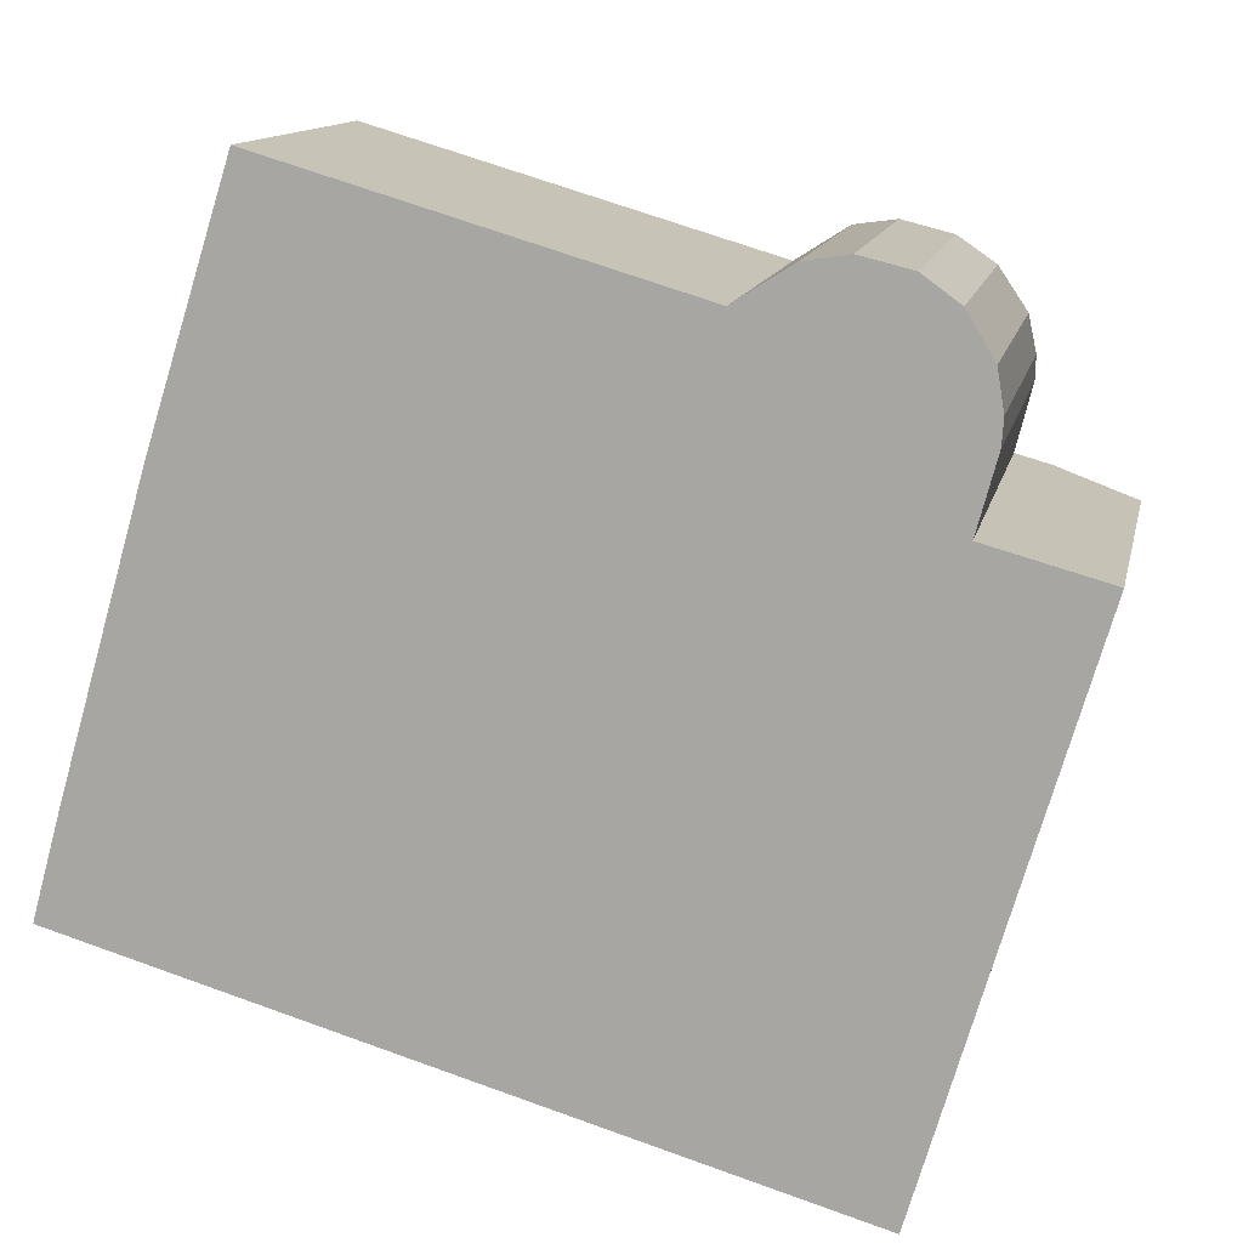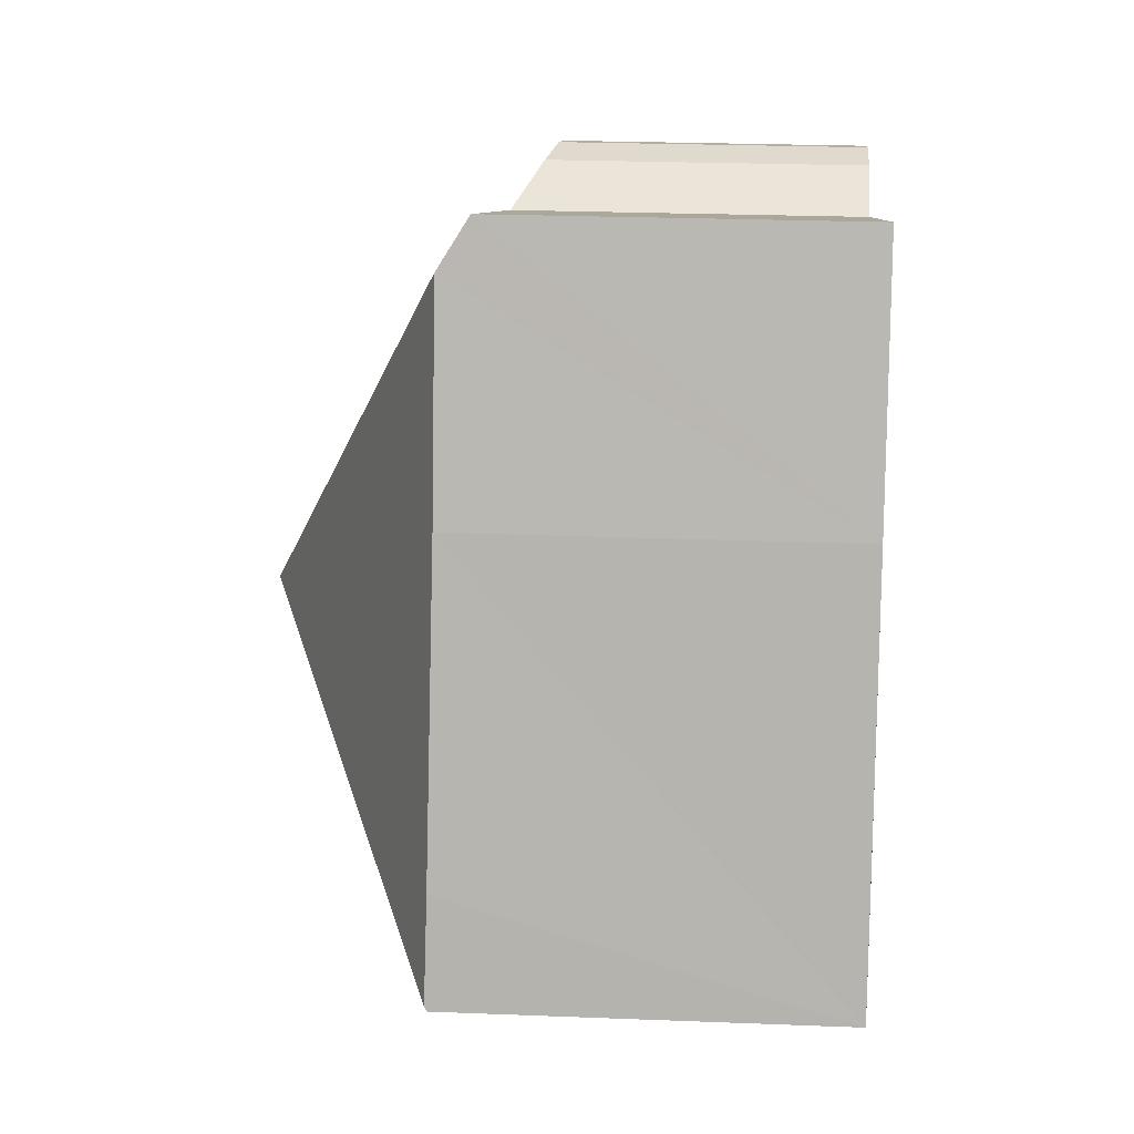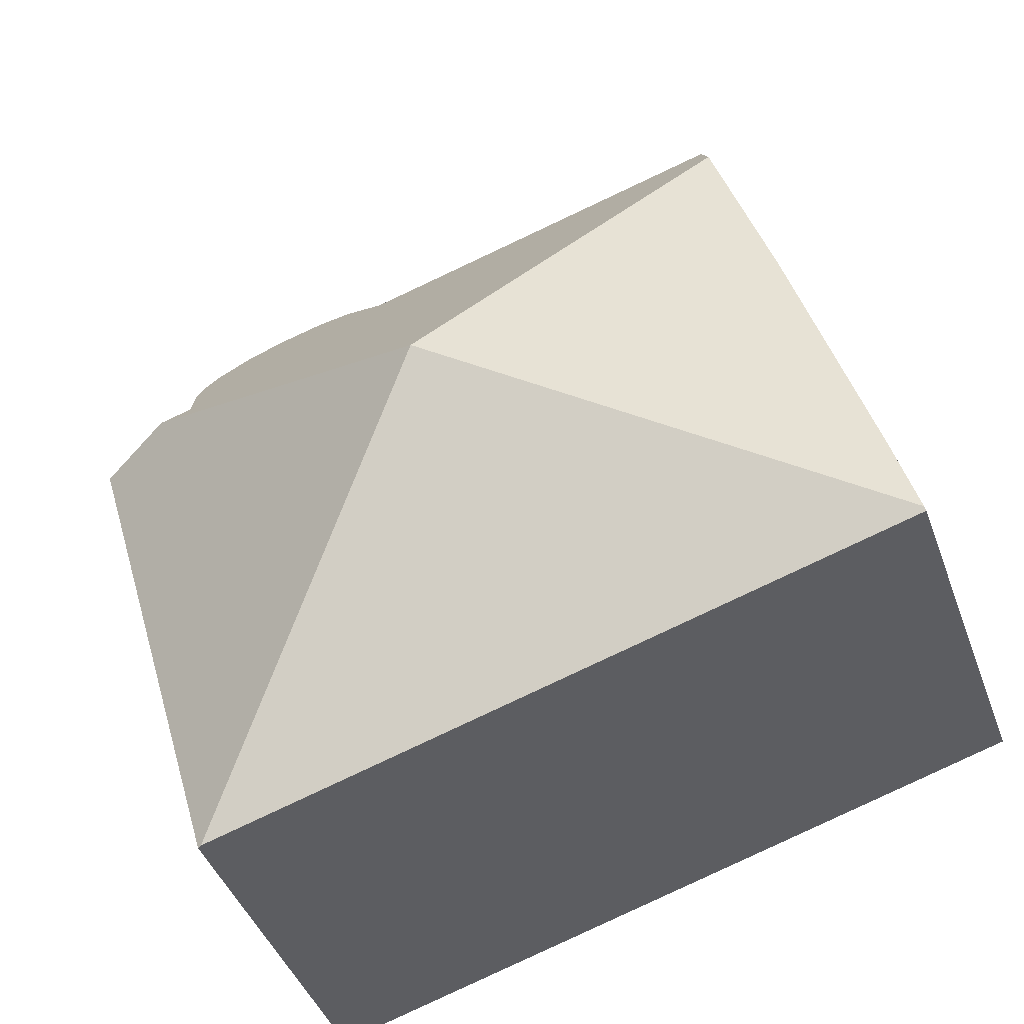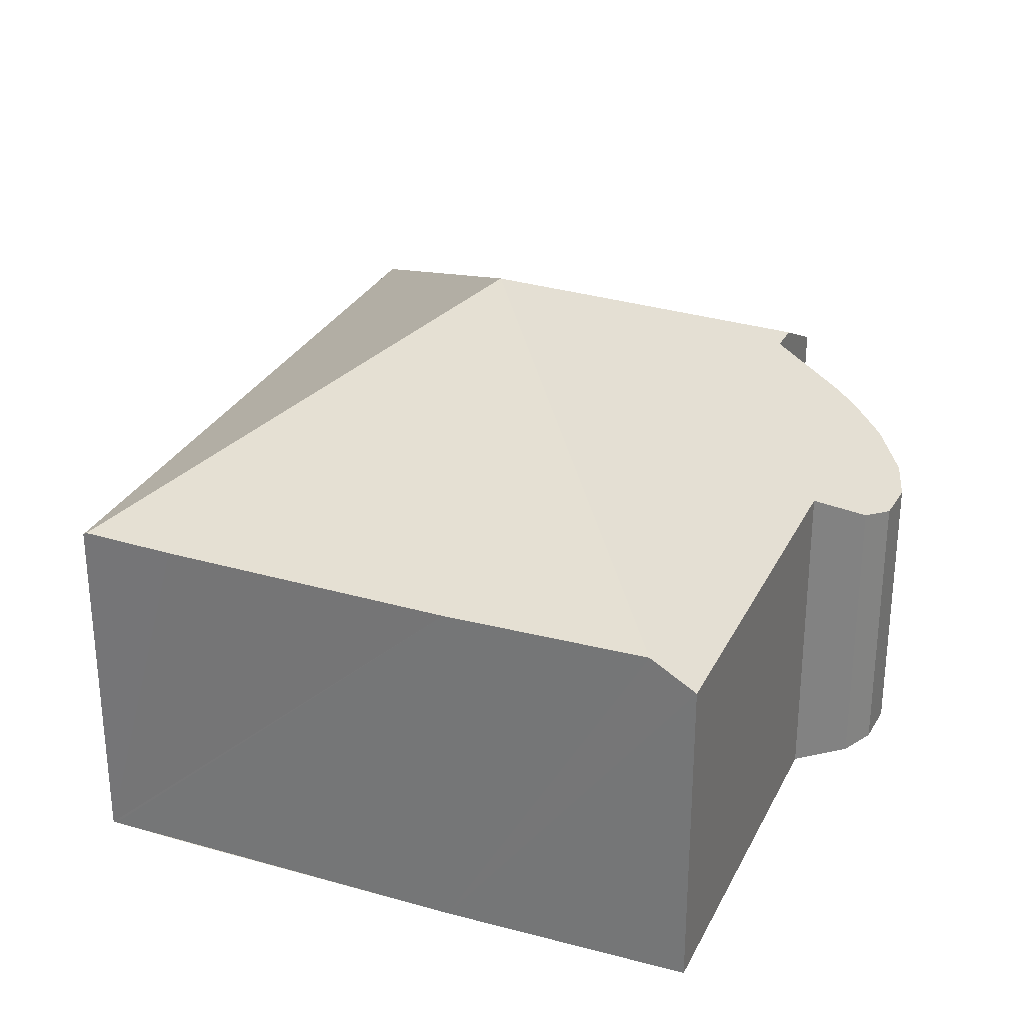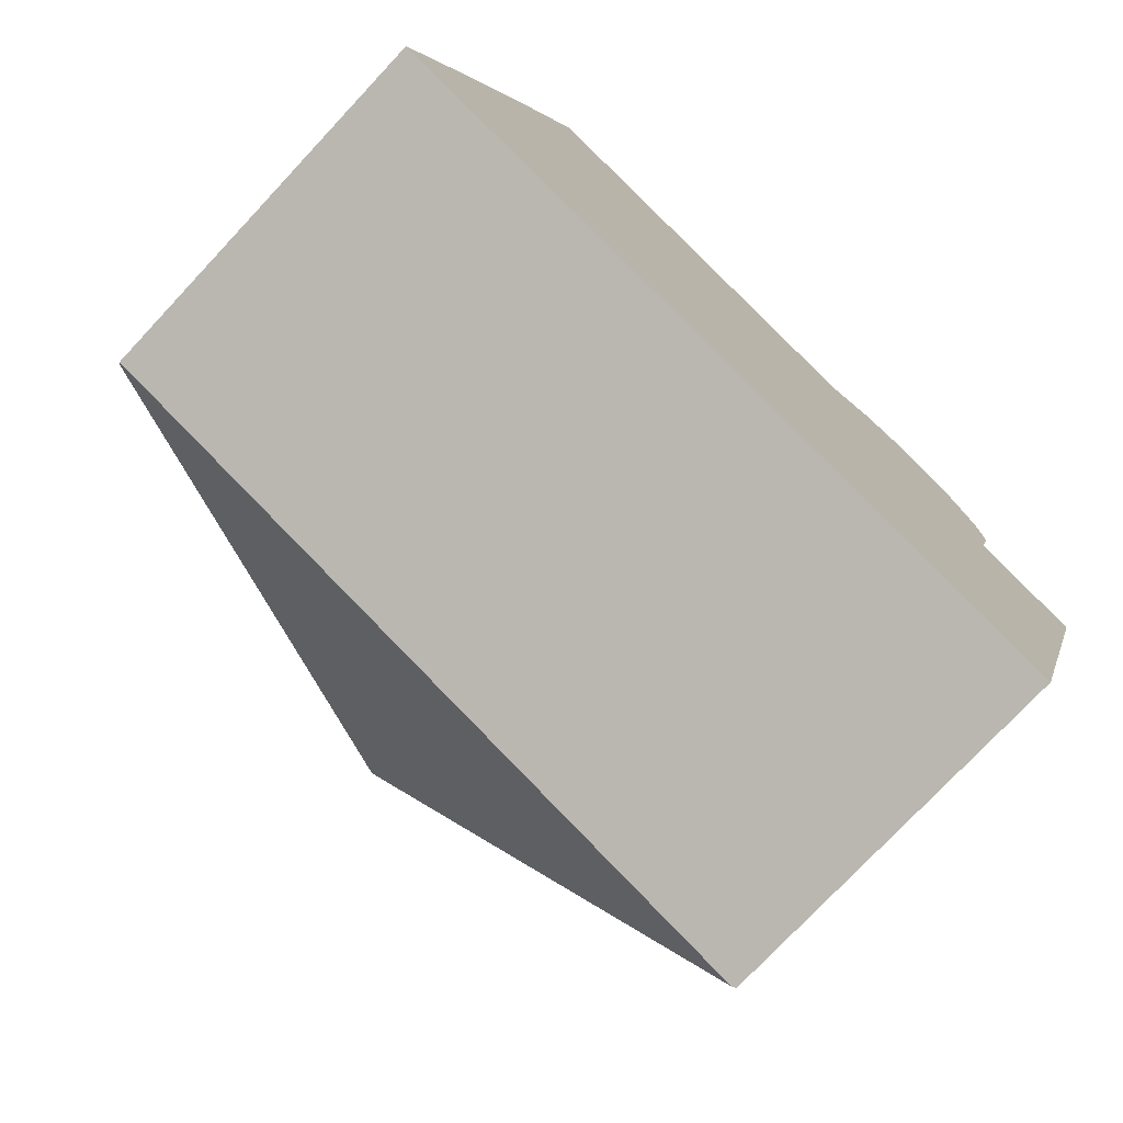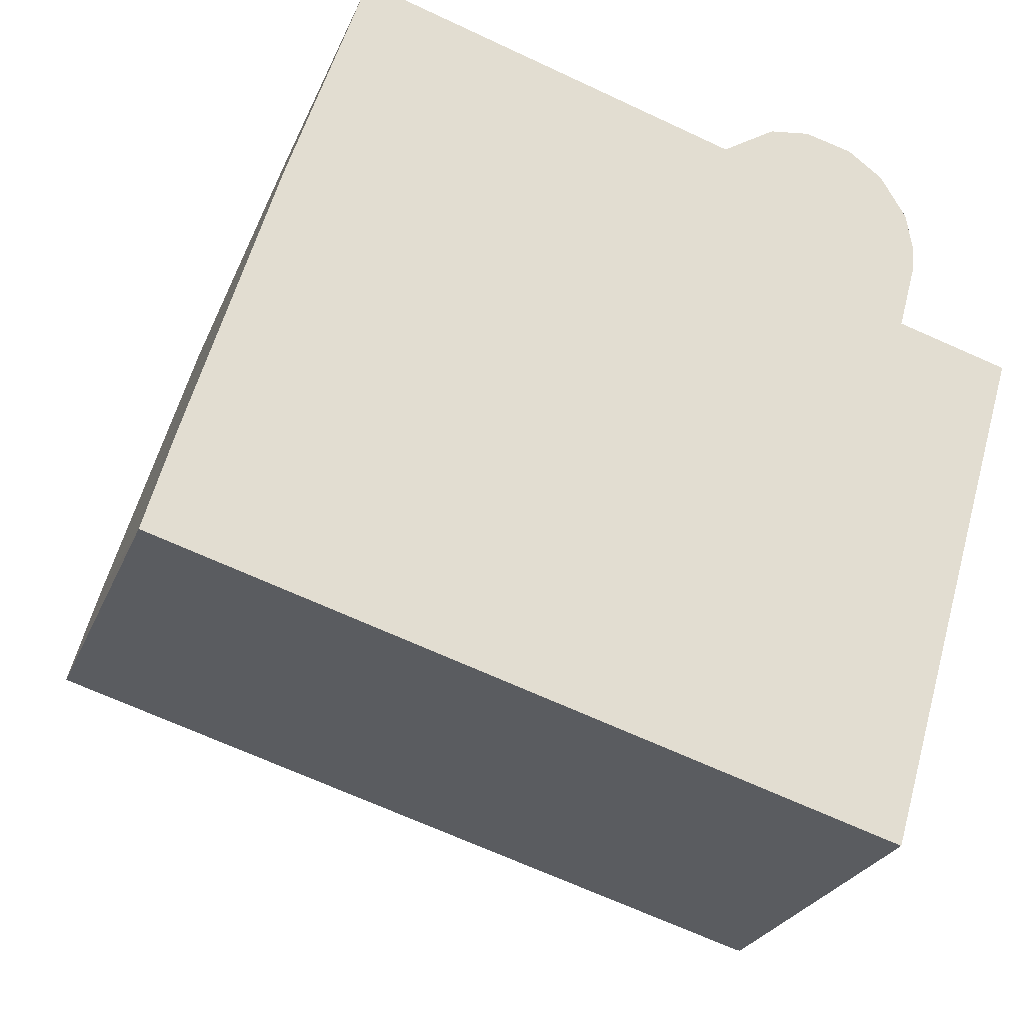
<metadata>
{"format":"obj","ext":"obj","renderer":"f3d","projection":"perspective","resolution":1024,"background":"white","views":[{"elev":12.7,"azim":11.6,"up":"+Z"},{"elev":24.5,"azim":-86.3,"up":"+Z"},{"elev":-43.2,"azim":-160.7,"up":"+Z"},{"elev":29.3,"azim":-51.1,"up":"+Y"},{"elev":-75.3,"azim":-43.1,"up":"+Z"},{"elev":-26.0,"azim":-19.0,"up":"+Z"}]}
</metadata>
<code>
v  10.05 12.53 4.348
v  17.23 9.217 7.937
v  17.99 9.21 7.725
v  17.66 8.218 9.525
v  17.7 7.887 10.08
v  17.56 7.414 10.93
v  16.98 6.954 11.89
v  16.2 6.756 12.46
v  15.12 6.784 12.72
v  14.2 7.023 12.58
v  12.98 7.684 11.8
v  4.287 7.655 14.39
v  3.963 8.307 13.36
v  4.003 8.226 13.49
v  16.24 8.244 -4.733
v  19.78 8.284 7.233
v  16.16 8.287 -4.709
v  0 8.287 5.074e-16
v  0.024 8.342 0.087
v  0.609 8.314 2.215
v  2.525 8.276 8.818
v  0 0 0
v  0.024 -5.327e-18 0.087
v  2.525 -5.399e-16 8.818
v  0.609 -1.356e-16 2.215
v  4.287 -8.81e-16 14.39
v  4.003 -8.26e-16 13.49
v  3.963 -8.182e-16 13.36
v  12.98 -7.228e-16 11.8
v  14.2 -7.705e-16 12.58
v  15.12 -7.792e-16 12.72
v  16.2 -7.628e-16 12.46
v  17.23 -4.86e-16 7.937
v  19.78 -4.429e-16 7.233
v  17.99 -4.73e-16 7.725
v  16.98 -7.281e-16 11.89
v  17.56 -6.695e-16 10.93
v  17.7 -6.173e-16 10.08
v  17.66 -5.832e-16 9.525
v  16.24 2.898e-16 -4.733
v  16.16 2.883e-16 -4.709
g defaultobject
f 1 2 3
f 2 1 4
f 4 1 5
f 5 1 6
f 6 1 7
f 7 1 8
f 8 1 9
f 9 1 10
f 10 1 11
f 11 1 12
f 12 1 13
f 12 13 14
f 15 3 16
f 3 15 1
f 1 15 17
f 18 1 17
f 1 18 19
f 20 1 19
f 1 20 21
f 1 21 13
f 18 20 19
f 20 18 22
f 20 22 21
f 21 22 23
f 21 23 24
f 24 23 25
f 24 13 21
f 13 24 14
f 14 24 12
f 12 24 26
f 26 24 27
f 27 24 28
f 12 29 11
f 29 12 26
f 30 9 10
f 9 30 31
f 31 8 9
f 8 31 32
f 33 3 2
f 3 33 16
f 16 33 34
f 34 33 35
f 29 10 11
f 10 29 30
f 8 36 7
f 36 8 32
f 7 37 6
f 37 7 36
f 6 38 5
f 38 6 37
f 5 39 4
f 39 5 38
f 4 33 2
f 33 4 39
f 34 15 16
f 15 34 40
f 17 22 18
f 22 17 15
f 22 15 41
f 41 15 40
f 38 33 39
f 33 38 37
f 35 40 34
f 40 35 41
f 41 35 22
f 22 35 33
f 22 33 37
f 22 37 36
f 22 36 32
f 22 32 31
f 22 31 30
f 22 30 29
f 22 29 26
f 22 26 27
f 22 27 28
f 22 28 24
f 22 24 23
f 23 24 25

</code>
